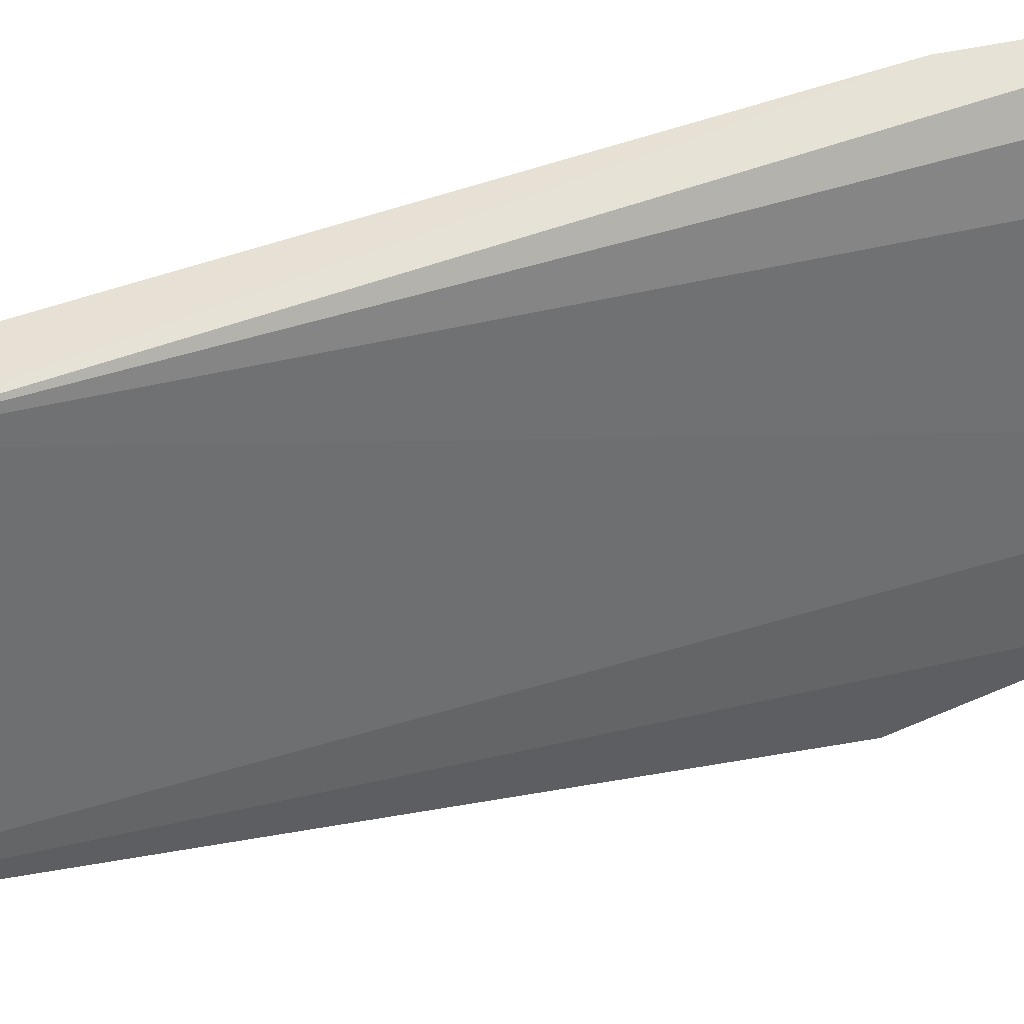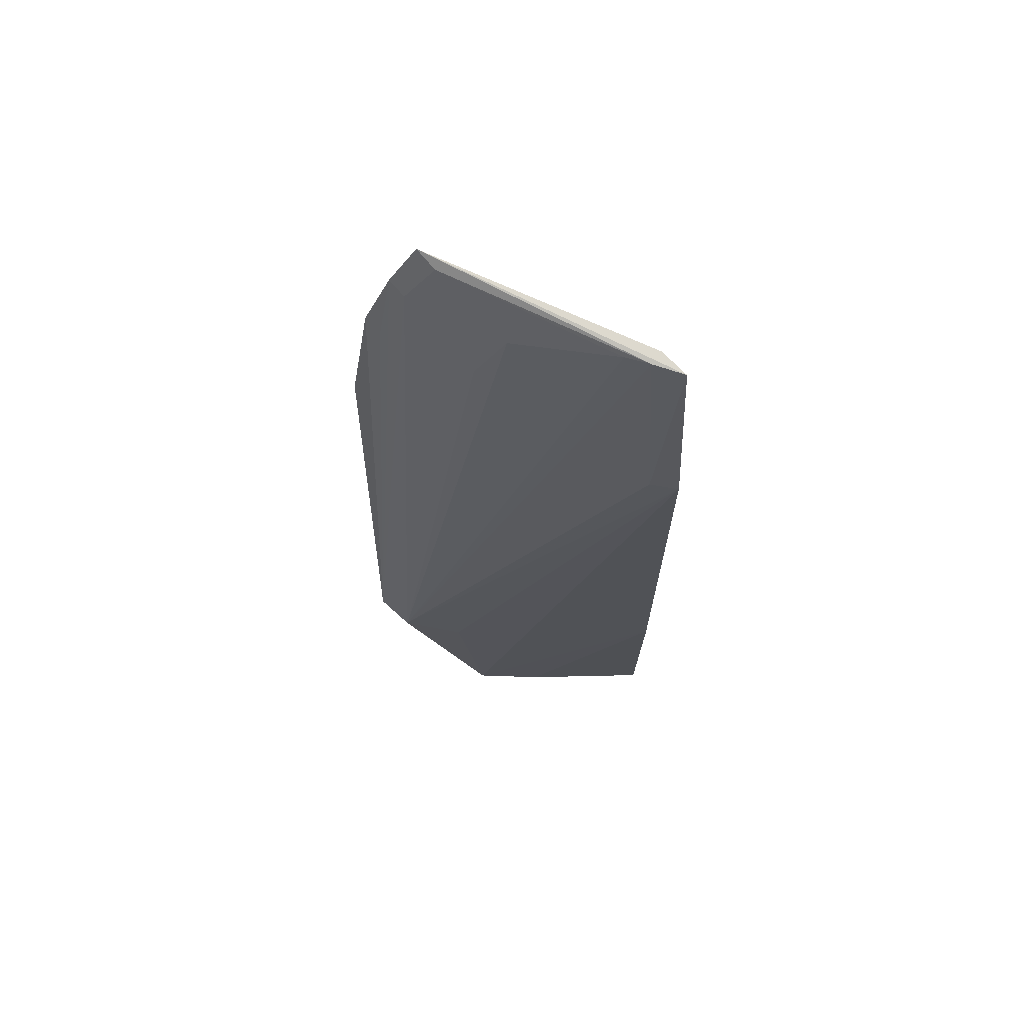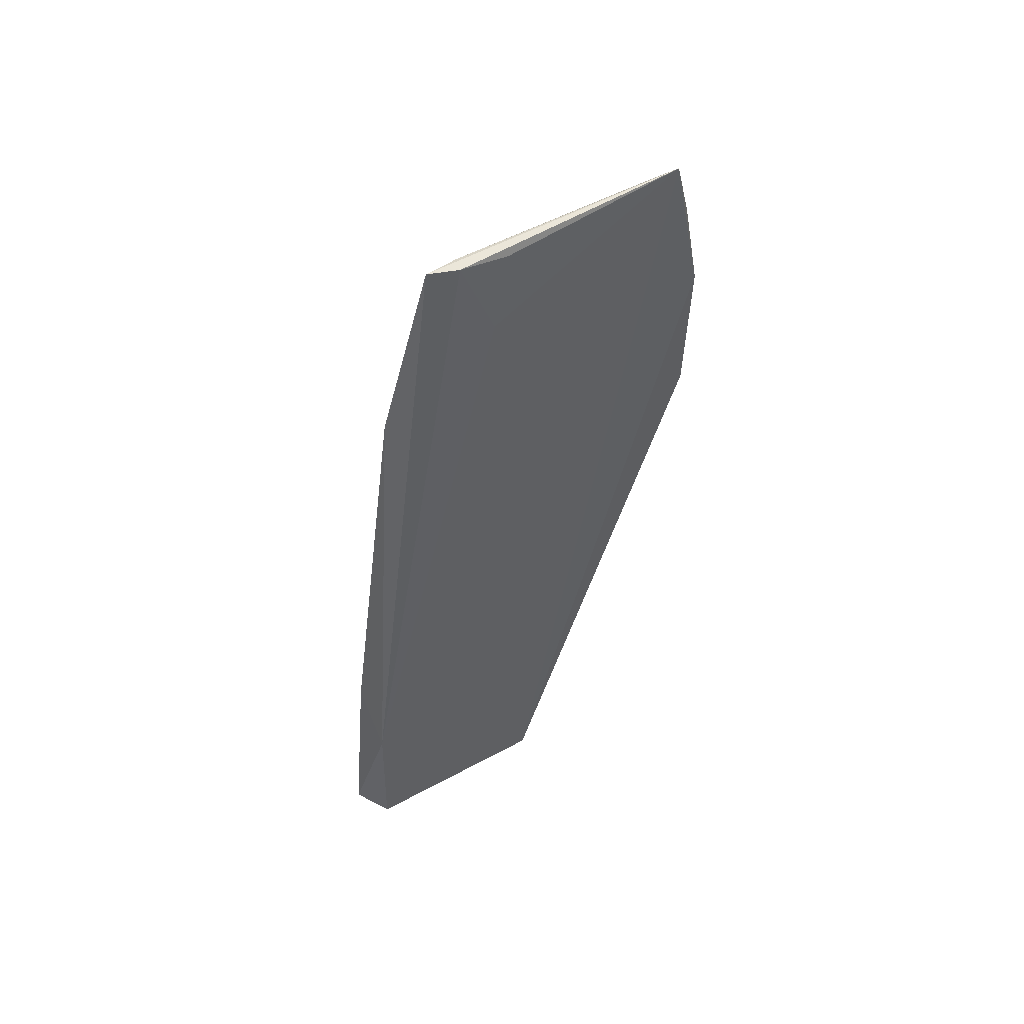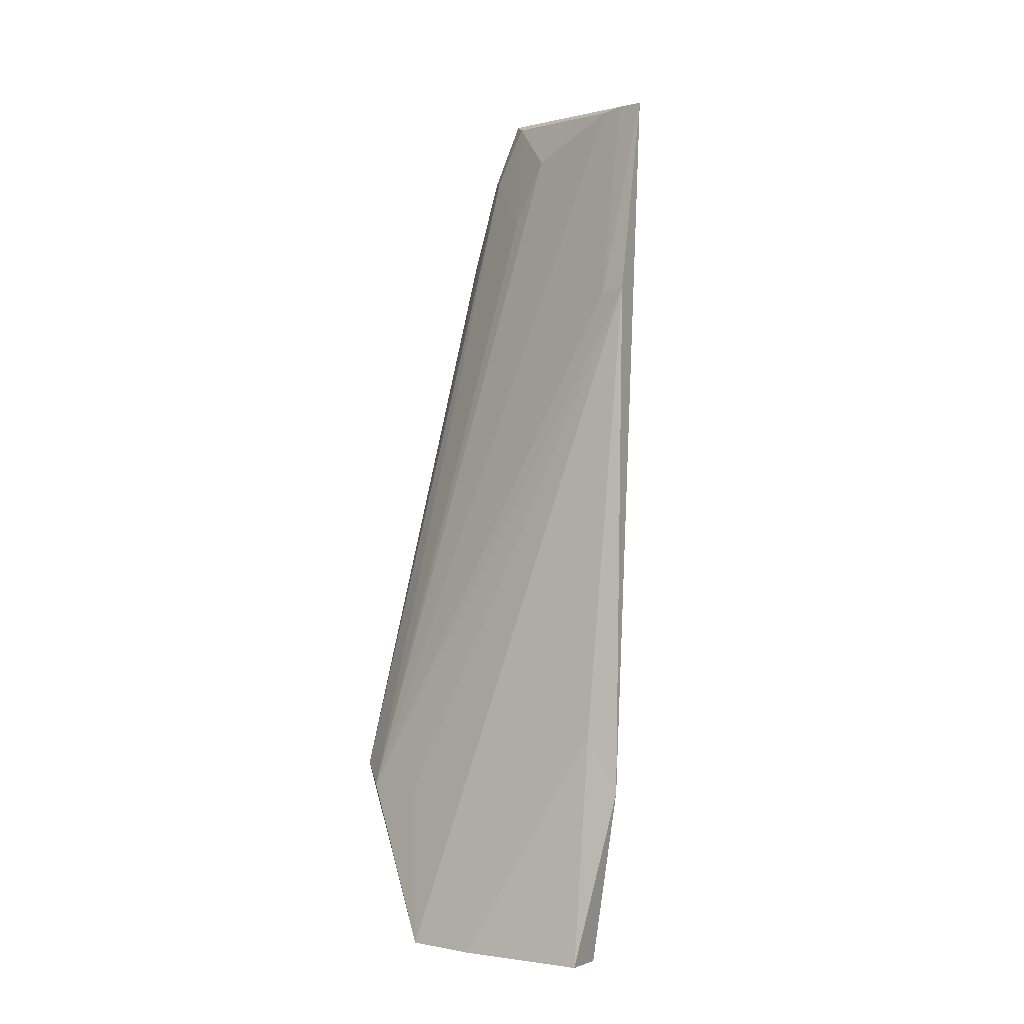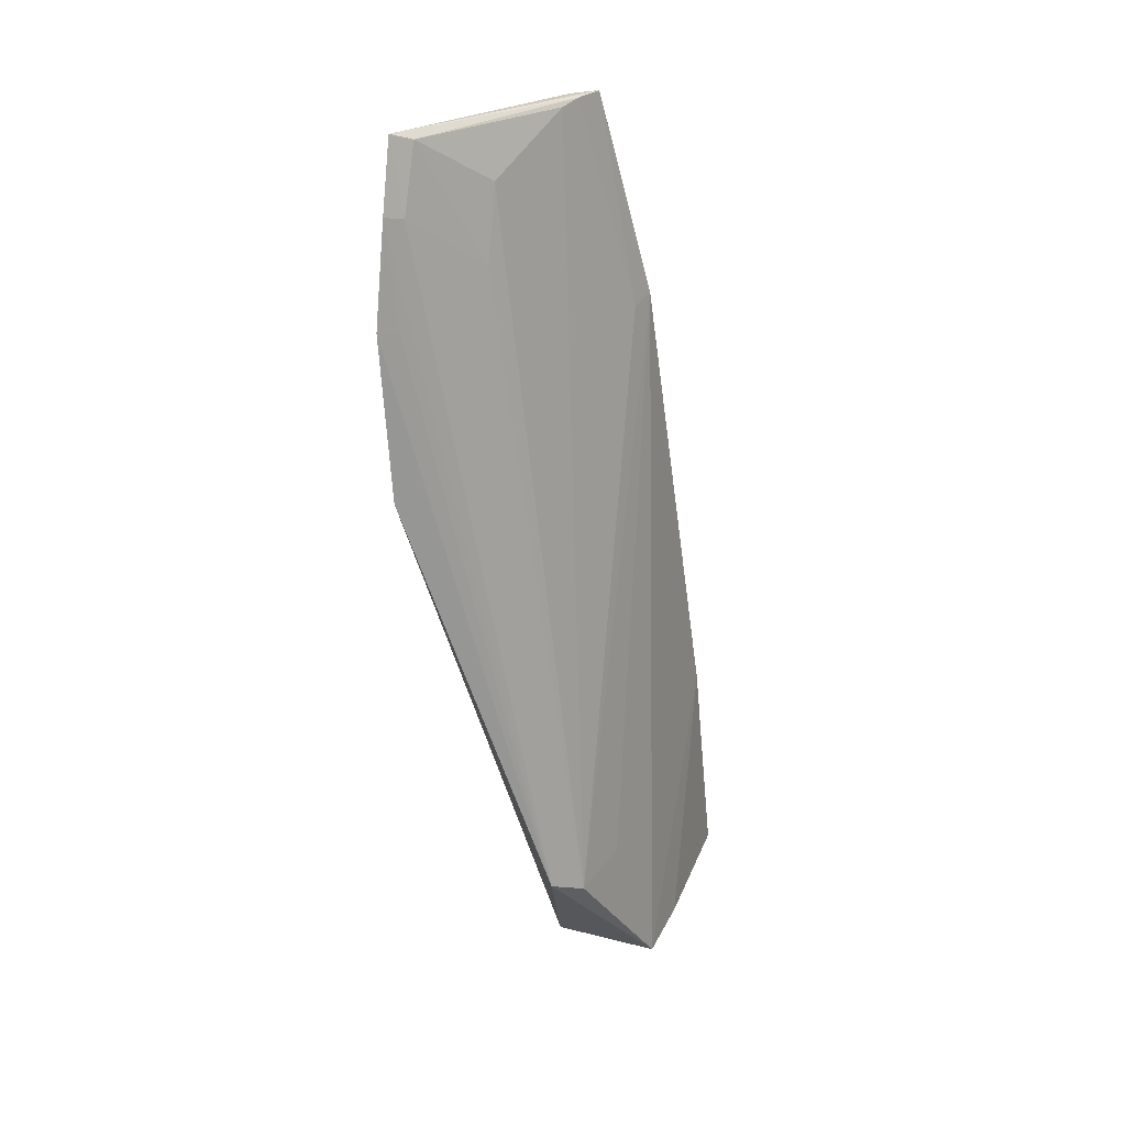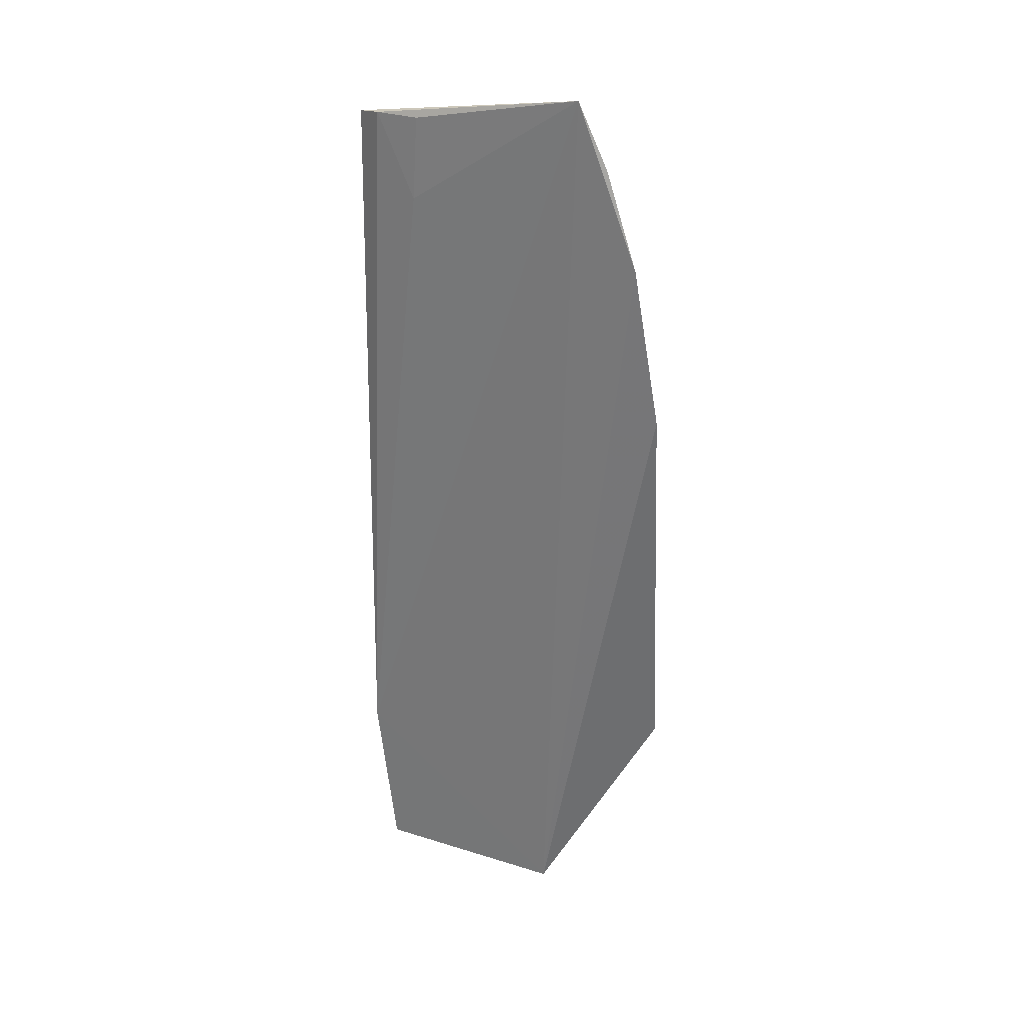
<metadata>
{"format":"obj","ext":"obj","renderer":"f3d","projection":"perspective","resolution":1024,"background":"white","views":[{"elev":61.7,"azim":-116.5,"up":"+Y"},{"elev":77.2,"azim":83.8,"up":"+Z"},{"elev":45.8,"azim":-148.3,"up":"+Z"},{"elev":-1.6,"azim":119.5,"up":"+Z"},{"elev":33.7,"azim":15.2,"up":"+Z"},{"elev":20.3,"azim":-87.5,"up":"+Z"}]}
</metadata>
<code>
v 0.0286 0.03666 0.1757
v 0.03467 0.03719 0.1522
v 0.03818 0.03802 0.09286
v 0.03997 0.03591 0.07368
v 0.03308 0.000244 0.0939
v 0.0449 0.03603 0.07384
v 0.01376 0.004765 0.1602
v 0.03614 0.003288 0.09154
v 0.04227 0.03644 0.09973
v 0.0232 0.02973 0.1756
v 0.03013 0.01487 0.07303
v 0.03369 0.03405 0.1518
v 0.01564 0.009446 0.1708
v 0.04248 0.01321 0.07388
v 0.02595 0.03444 0.1758
v 0.01577 0.001855 0.142
v 0.01371 0.01131 0.1788
v 0.02611 0.03066 0.1757
v 0.01576 0.006133 0.1598
v 0.04359 0.02111 0.07373
v 0.03834 0.01044 0.09185
v 0.02452 0.03032 0.1662
v 0.01386 0.008089 0.1713
v 0.02718 0.03326 0.1759
v 0.022 0.01939 0.1715
v 0.01573 0.01294 0.1778
v 0.02221 0.01583 0.1636
f 1 2 3
f 6 4 3
f 9 6 3
f 9 3 2
f 11 3 4
f 11 4 6
f 12 8 2
f 12 2 1
f 13 5 8
f 14 8 5
f 14 5 11
f 14 9 2
f 15 1 3
f 16 11 5
f 16 5 7
f 16 7 11
f 17 3 11
f 17 11 7
f 17 15 10
f 17 1 15
f 19 7 5
f 20 6 9
f 20 9 14
f 20 14 11
f 20 11 6
f 21 14 2
f 21 2 8
f 21 8 14
f 22 15 3
f 22 10 15
f 22 17 10
f 22 3 17
f 23 17 7
f 23 13 17
f 23 7 19
f 23 19 5
f 23 5 13
f 24 12 1
f 24 1 17
f 24 18 8
f 24 8 12
f 25 8 18
f 26 24 17
f 26 18 24
f 26 25 18
f 26 17 13
f 27 13 8
f 27 8 25
f 27 26 13
f 27 25 26

</code>
